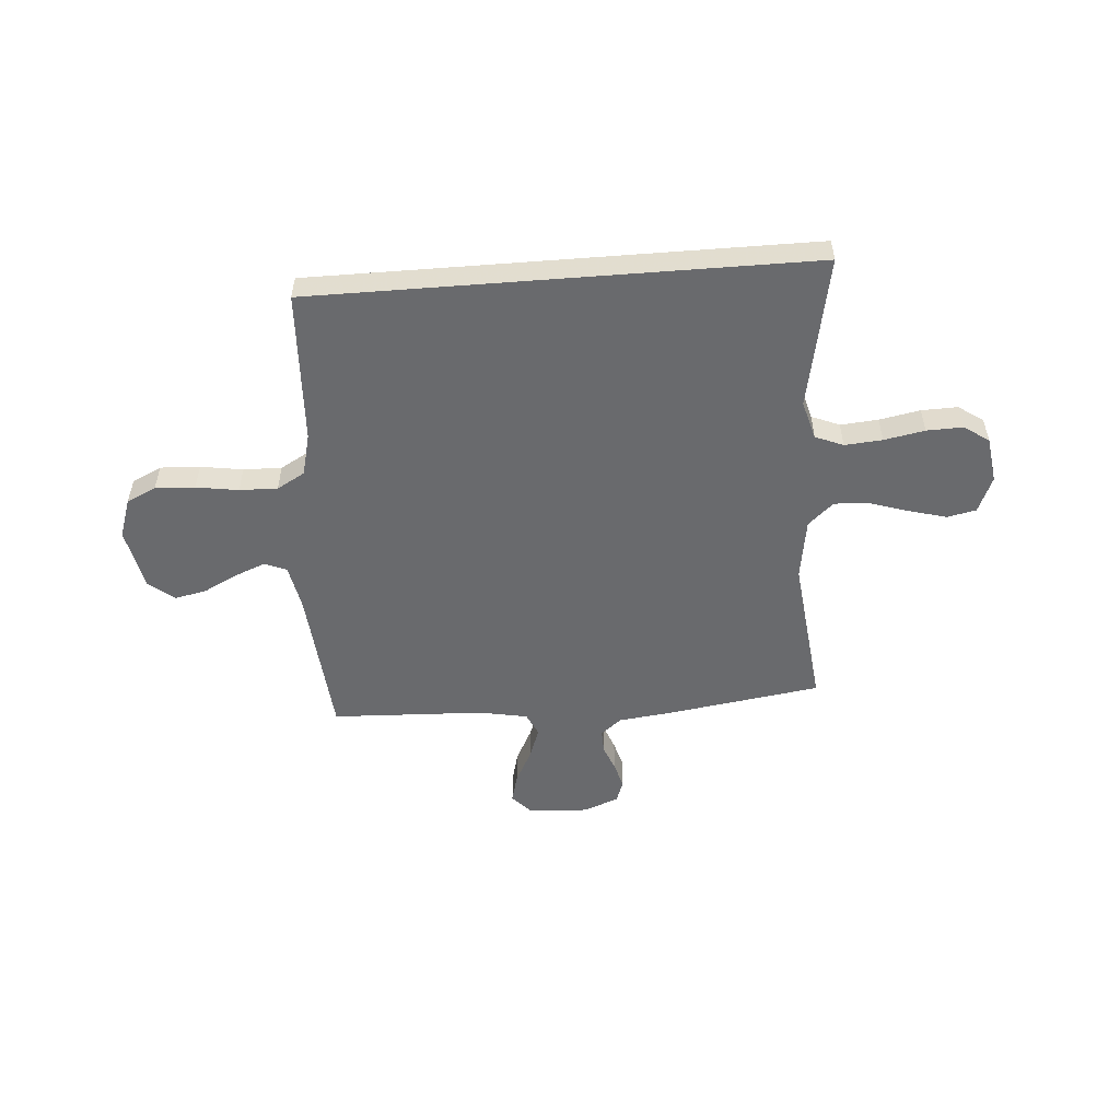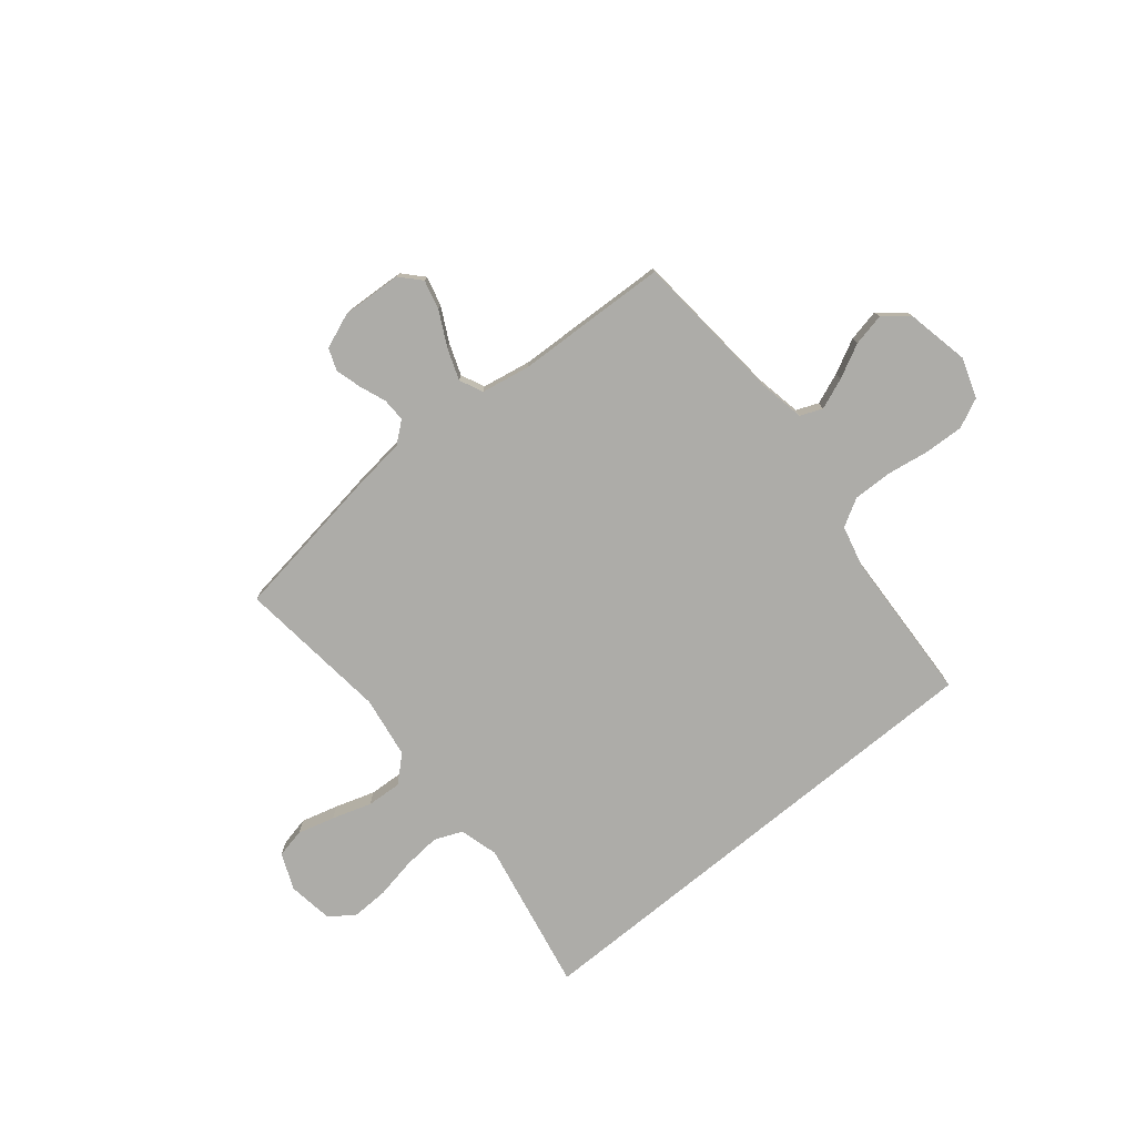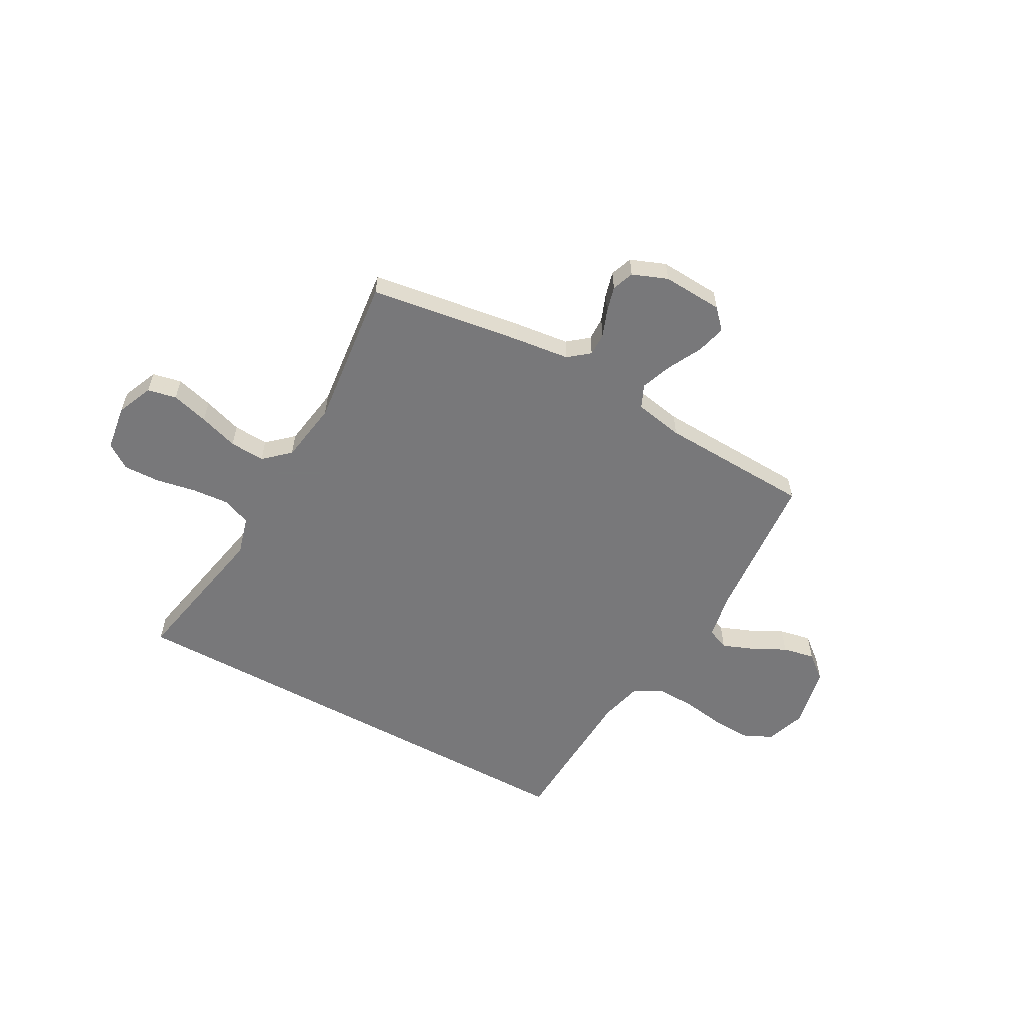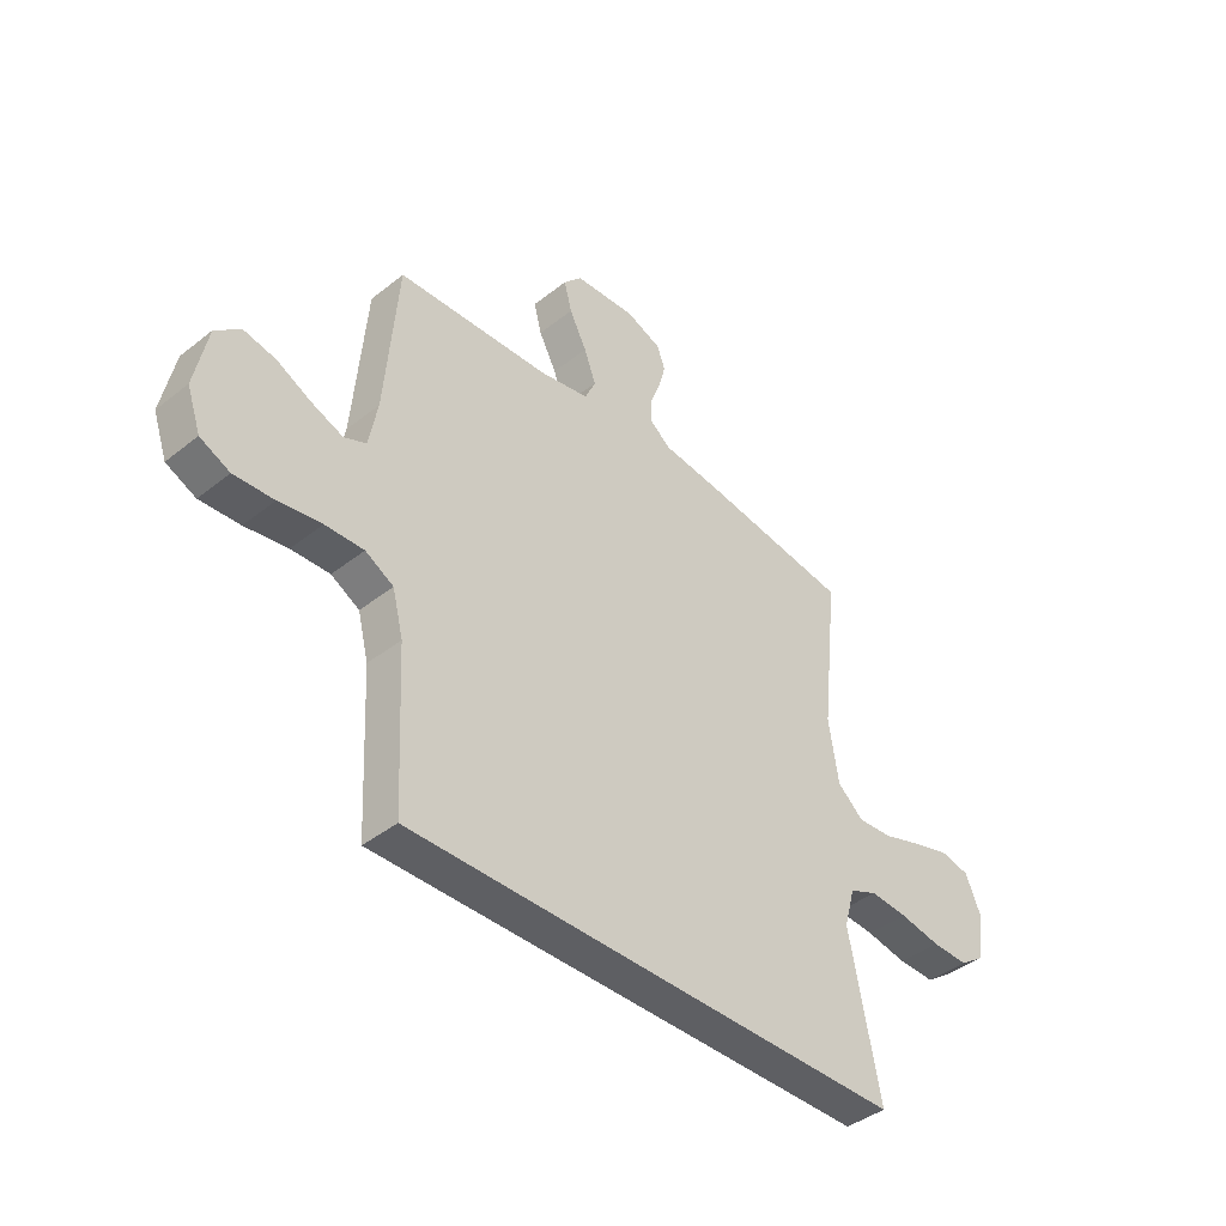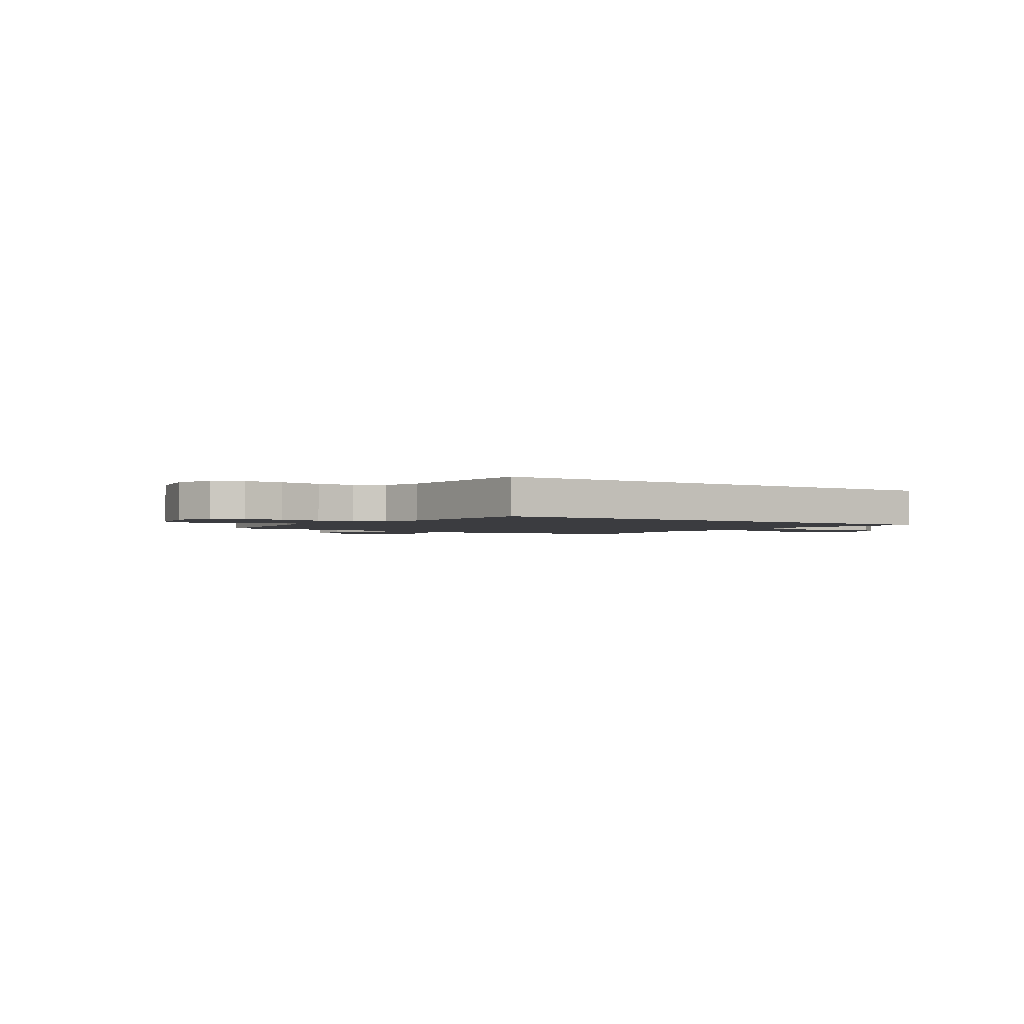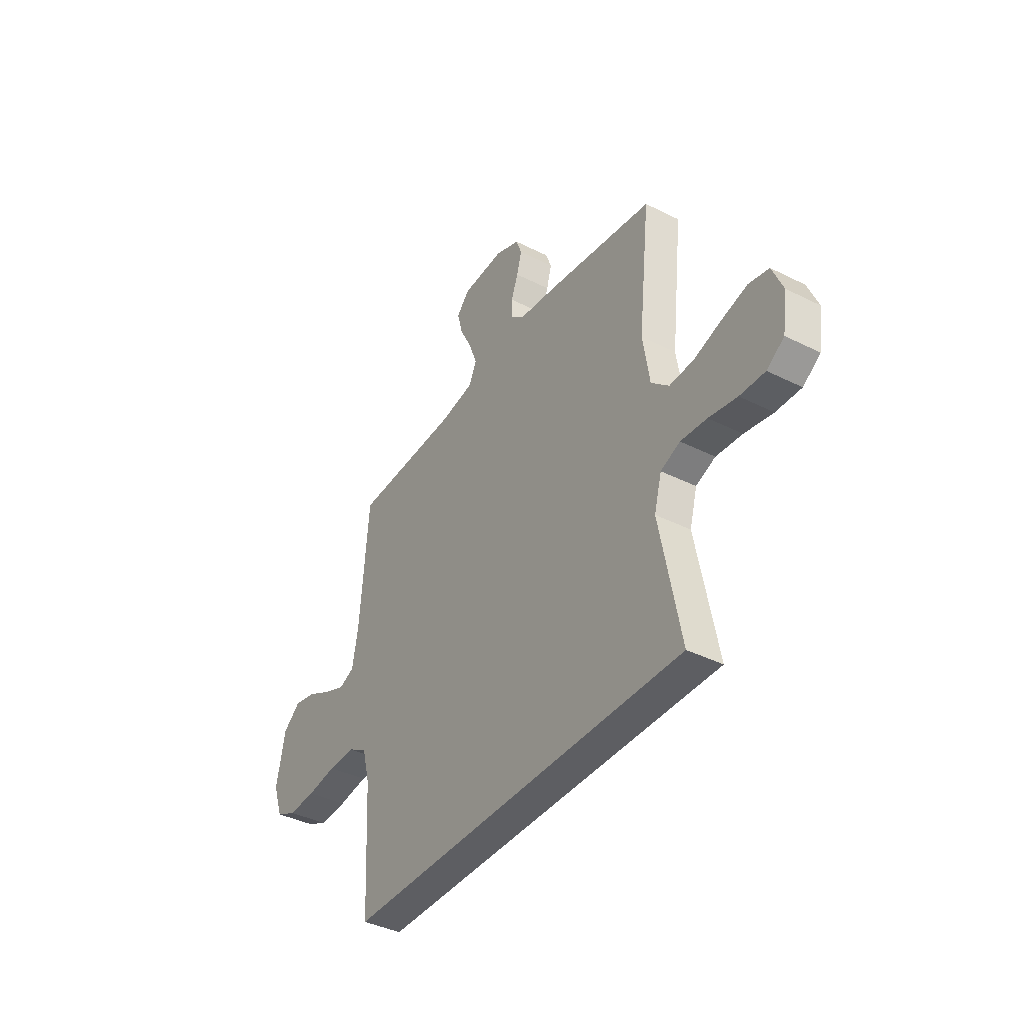
<metadata>
{"format":"obj","ext":"obj","renderer":"f3d","projection":"perspective","resolution":1024,"background":"white","views":[{"elev":-53.0,"azim":-175.5,"up":"+Y"},{"elev":-76.7,"azim":39.5,"up":"+Y"},{"elev":-57.6,"azim":-28.9,"up":"+Y"},{"elev":-41.3,"azim":133.8,"up":"+Z"},{"elev":-2.0,"azim":146.6,"up":"+Y"},{"elev":-39.2,"azim":-122.2,"up":"+Z"}]}
</metadata>
<code>
v 0.5 0.07 0.5
v 0.525 0.07 0.2
v 0.542 0.07 0.11
v 0.585 0.07 0.092
v 0.646 0.07 0.116
v 0.713 0.07 0.15
v 0.776 0.07 0.163
v 0.825 0.07 0.123
v 0.85 0.07 0
v 0.823 0.07 -0.078
v 0.765 0.07 -0.105
v 0.687 0.07 -0.101
v 0.604 0.07 -0.088
v 0.529 0.07 -0.086
v 0.474 0.07 -0.117
v 0.453 0.07 -0.2
v 0.438 0.07 -0.5
v -0.538 0.07 -0.5
v -0.479 0.07 -0.2
v -0.5 0.07 -0.124
v -0.555 0.07 -0.101
v -0.629 0.07 -0.107
v -0.709 0.07 -0.122
v -0.78 0.07 -0.124
v -0.829 0.07 -0.09
v -0.842 0.07 0
v -0.812 0.07 0.071
v -0.755 0.07 0.083
v -0.682 0.07 0.063
v -0.605 0.07 0.038
v -0.536 0.07 0.034
v -0.486 0.07 0.079
v -0.467 0.07 0.2
v -0.5 0.07 0.5
v -0.2 0.07 0.544
v -0.091 0.07 0.557
v -0.05 0.07 0.59
v -0.051 0.07 0.636
v -0.071 0.07 0.688
v -0.085 0.07 0.739
v -0.069 0.07 0.782
v 0 0.07 0.809
v 0.119 0.07 0.802
v 0.155 0.07 0.763
v 0.14 0.07 0.705
v 0.106 0.07 0.639
v 0.083 0.07 0.577
v 0.104 0.07 0.531
v 0.2 0.07 0.513
v 0.5 0 0.5
v 0.525 0 0.2
v 0.542 0 0.11
v 0.585 0 0.092
v 0.646 0 0.116
v 0.713 0 0.15
v 0.776 0 0.163
v 0.825 0 0.123
v 0.85 0 0
v 0.823 0 -0.078
v 0.765 0 -0.105
v 0.687 0 -0.101
v 0.604 0 -0.088
v 0.529 0 -0.086
v 0.474 0 -0.117
v 0.453 0 -0.2
v 0.438 0 -0.5
v -0.538 0 -0.5
v -0.479 0 -0.2
v -0.5 0 -0.124
v -0.555 0 -0.101
v -0.629 0 -0.107
v -0.709 0 -0.122
v -0.78 0 -0.124
v -0.829 0 -0.09
v -0.842 0 0
v -0.812 0 0.071
v -0.755 0 0.083
v -0.682 0 0.063
v -0.605 0 0.038
v -0.536 0 0.034
v -0.486 0 0.079
v -0.467 0 0.2
v -0.5 0 0.5
v -0.2 0 0.544
v -0.091 0 0.557
v -0.05 0 0.59
v -0.051 0 0.636
v -0.071 0 0.688
v -0.085 0 0.739
v -0.069 0 0.782
v 0 0 0.809
v 0.119 0 0.802
v 0.155 0 0.763
v 0.14 0 0.705
v 0.106 0 0.639
v 0.083 0 0.577
v 0.104 0 0.531
v 0.2 0 0.513
f 43 44 45 46
f 43 46 47
f 42 43 47
f 41 42 47
f 38 39 40 41
f 38 41 47 48
f 33 34 35 36
f 32 33 36 37
f 27 28 29 30
f 25 26 27 30
f 25 30 31
f 22 23 24 25
f 21 22 25 31
f 20 21 31 32
f 16 17 18 19
f 15 16 19 20
f 14 15 20 32
f 10 11 12 13
f 5 6 7 8
f 4 5 8 9
f 49 1 2
f 48 49 2 3
f 37 38 48 3
f 14 32 37 3
f 4 9 10 13
f 3 4 13 14
f 95 94 93 92
f 96 95 92
f 96 92 91
f 96 91 90
f 90 89 88 87
f 97 96 90 87
f 85 84 83 82
f 86 85 82 81
f 79 78 77 76
f 79 76 75 74
f 80 79 74
f 74 73 72 71
f 80 74 71 70
f 81 80 70 69
f 68 67 66 65
f 69 68 65 64
f 81 69 64 63
f 62 61 60 59
f 57 56 55 54
f 58 57 54 53
f 51 50 98
f 52 51 98 97
f 52 97 87 86
f 52 86 81 63
f 62 59 58 53
f 63 62 53 52
f 1 50 51 2
f 2 51 52 3
f 3 52 53 4
f 4 53 54 5
f 5 54 55 6
f 6 55 56 7
f 7 56 57 8
f 8 57 58 9
f 9 58 59 10
f 10 59 60 11
f 11 60 61 12
f 12 61 62 13
f 13 62 63 14
f 14 63 64 15
f 15 64 65 16
f 16 65 66 17
f 17 66 67 18
f 18 67 68 19
f 19 68 69 20
f 20 69 70 21
f 21 70 71 22
f 22 71 72 23
f 23 72 73 24
f 24 73 74 25
f 25 74 75 26
f 26 75 76 27
f 27 76 77 28
f 28 77 78 29
f 29 78 79 30
f 30 79 80 31
f 31 80 81 32
f 32 81 82 33
f 33 82 83 34
f 34 83 84 35
f 35 84 85 36
f 36 85 86 37
f 37 86 87 38
f 38 87 88 39
f 39 88 89 40
f 40 89 90 41
f 41 90 91 42
f 42 91 92 43
f 43 92 93 44
f 44 93 94 45
f 45 94 95 46
f 46 95 96 47
f 47 96 97 48
f 48 97 98 49
f 49 98 50 1

</code>
